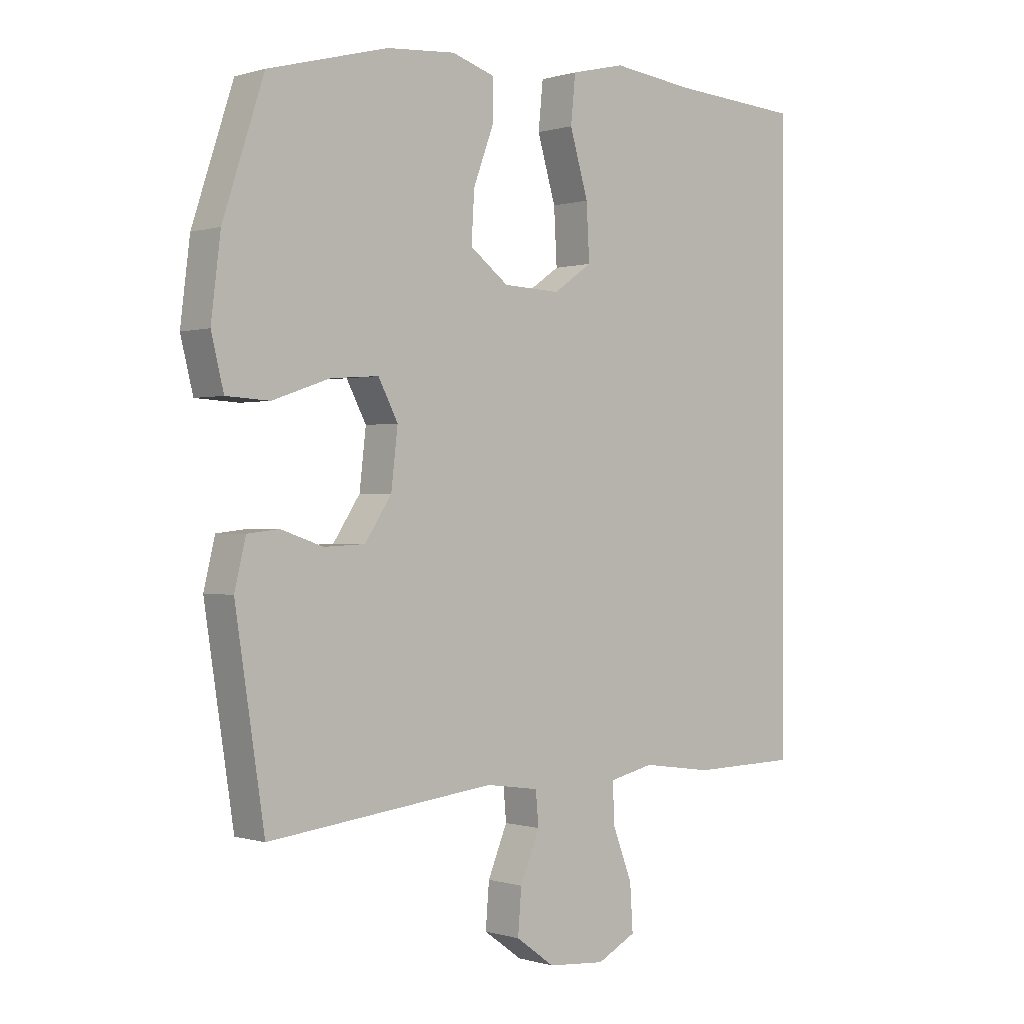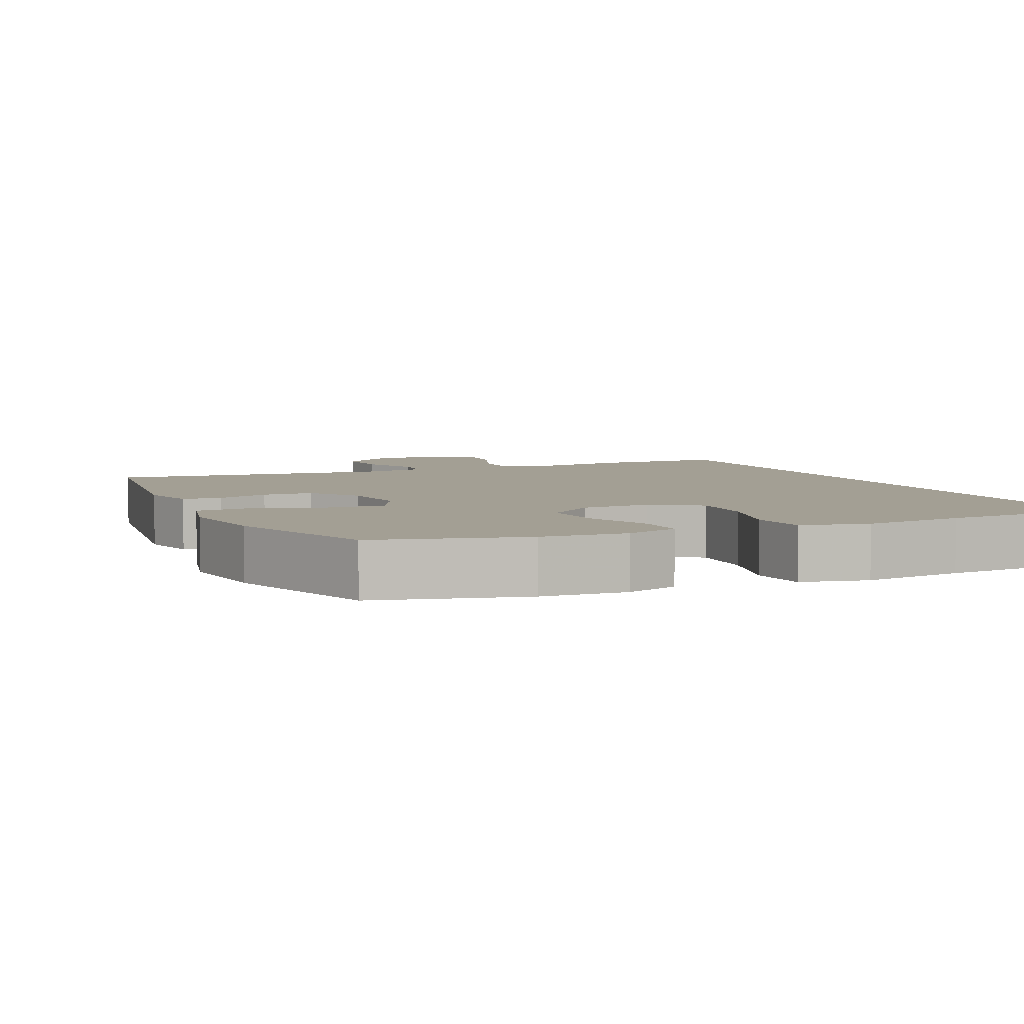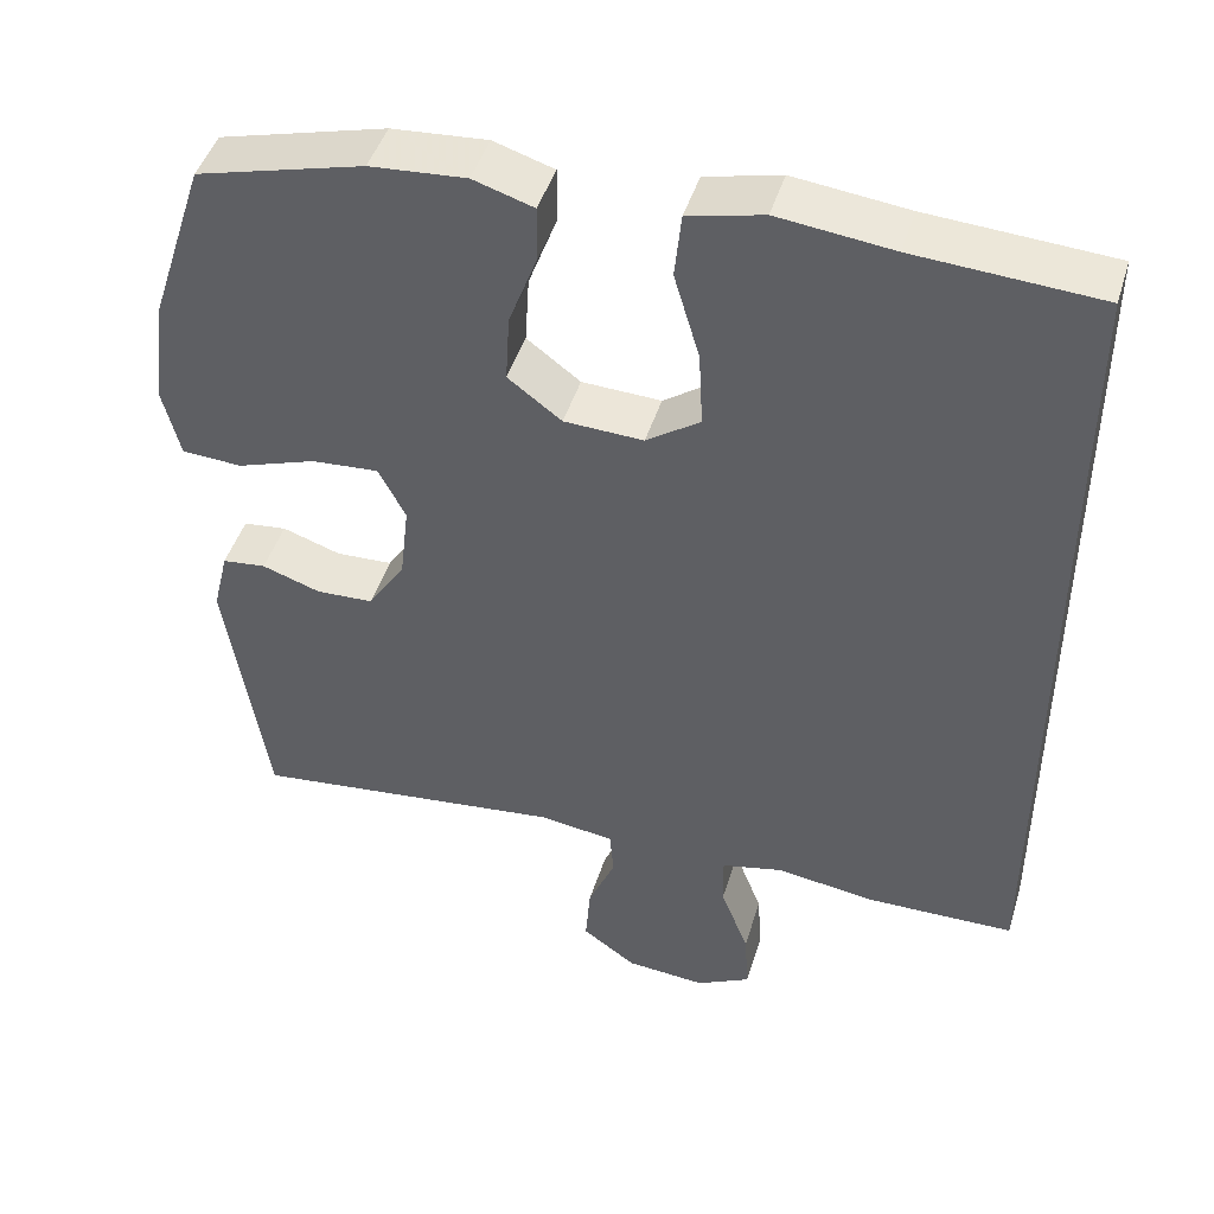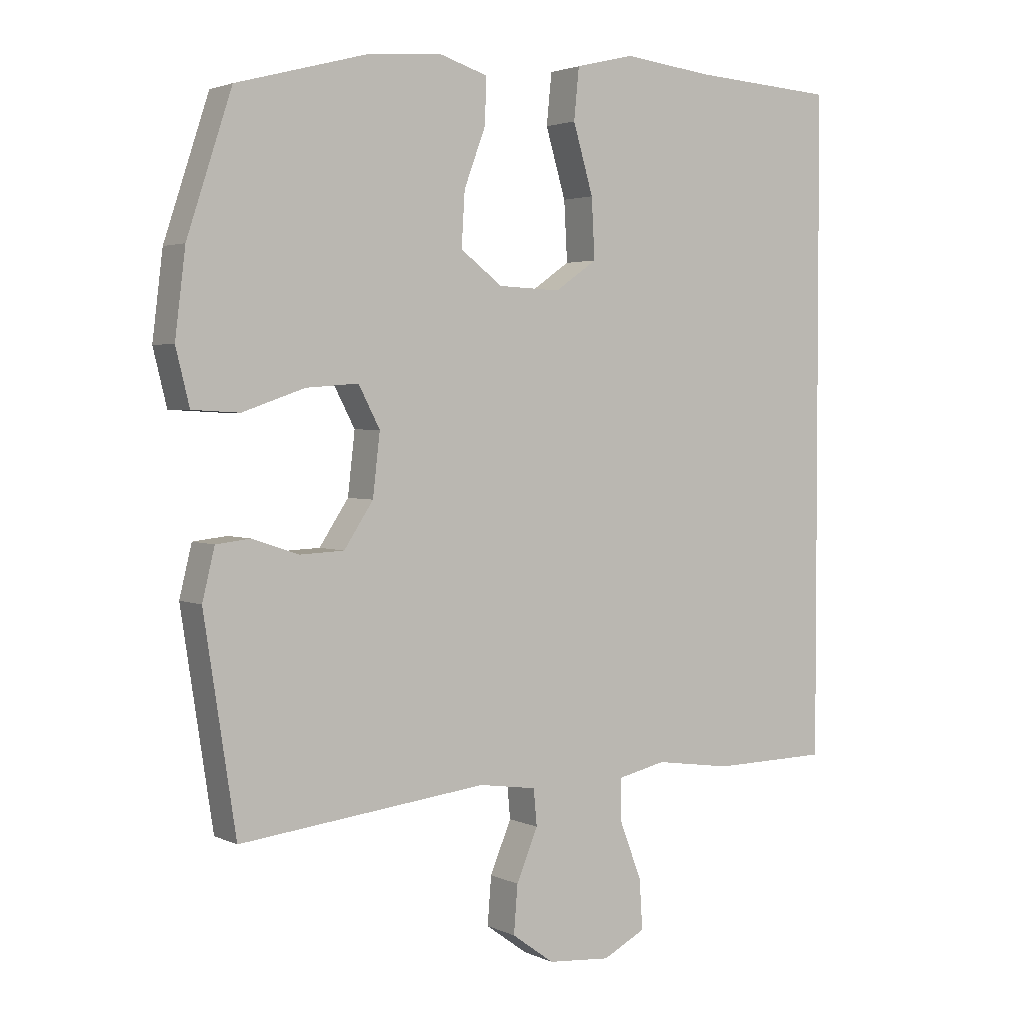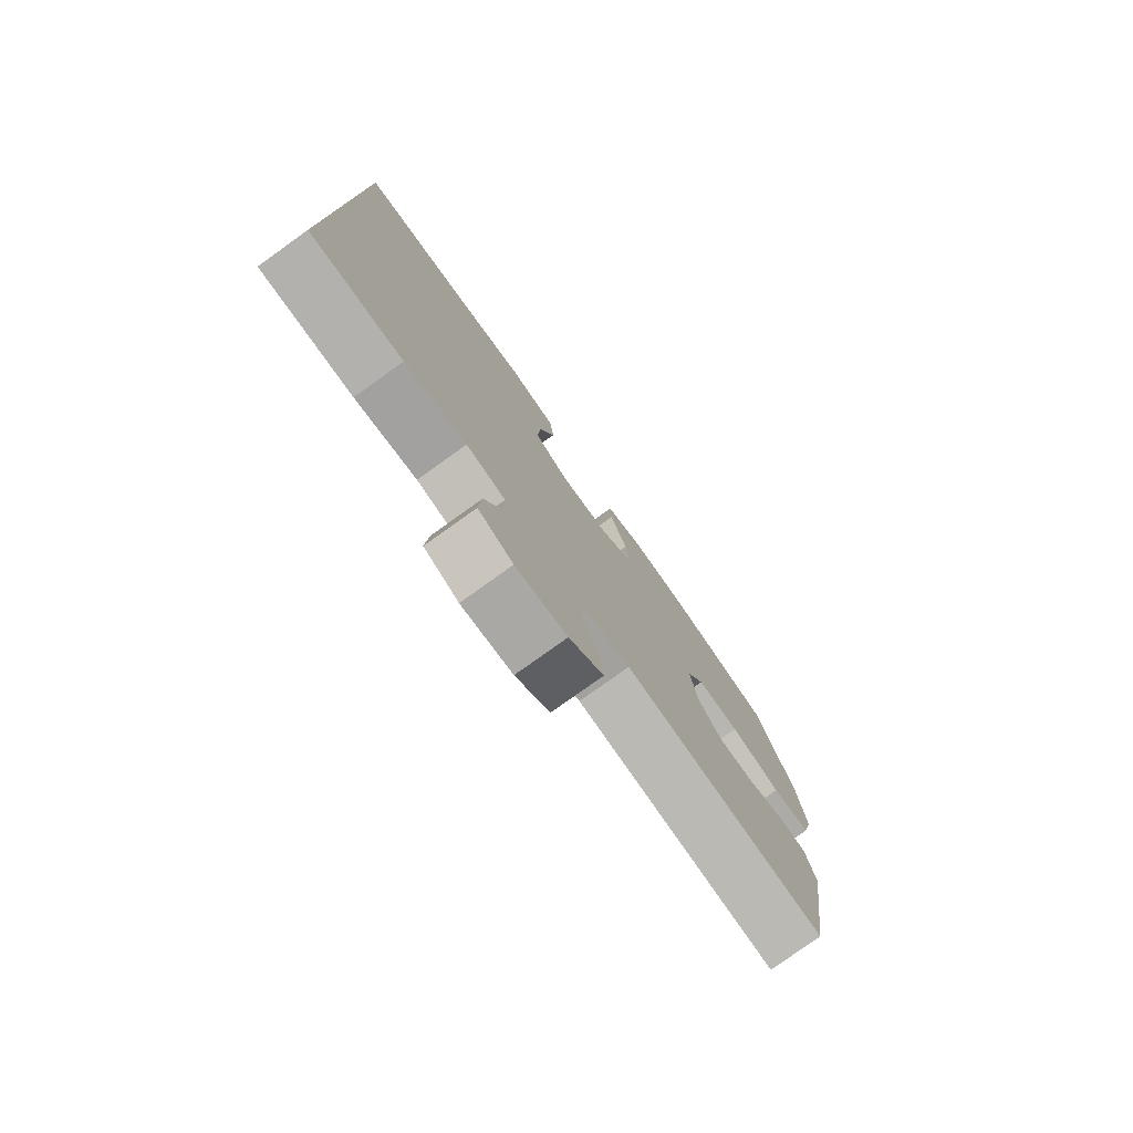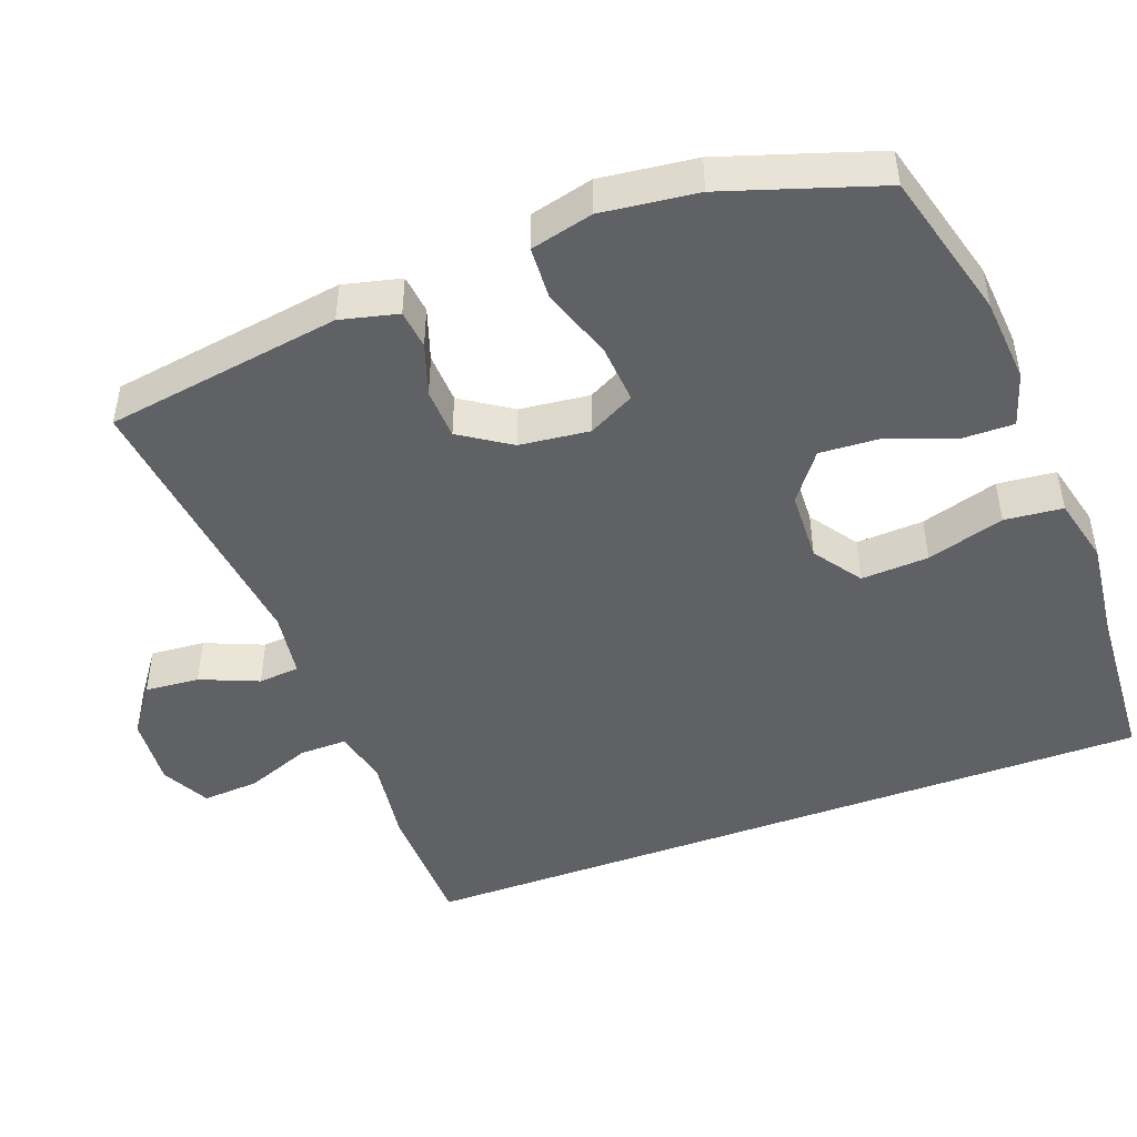
<metadata>
{"format":"obj","ext":"obj","renderer":"f3d","projection":"perspective","resolution":1024,"background":"white","views":[{"elev":-0.0,"azim":-41.6,"up":"+Z"},{"elev":5.4,"azim":-24.7,"up":"+Y"},{"elev":45.8,"azim":16.8,"up":"+Z"},{"elev":2.8,"azim":-33.2,"up":"+Z"},{"elev":-78.5,"azim":125.6,"up":"+Z"},{"elev":-46.8,"azim":-69.5,"up":"+Y"}]}
</metadata>
<code>
v 0.5 0.07 -0.465
v 0.32 0.07 -0.468
v 0.201 0.07 -0.451
v 0.126 0.07 -0.468
v 0.127 0.07 -0.533
v 0.161 0.07 -0.622
v 0.166 0.07 -0.699
v 0.1 0.07 -0.733
v 0.003 0.07 -0.725
v -0.062 0.07 -0.678
v -0.056 0.07 -0.604
v -0.023 0.07 -0.525
v -0.028 0.07 -0.469
v -0.117 0.07 -0.456
v -0.5 0.07 -0.5
v -0.549 0.07 -0.179
v -0.53 0.07 -0.101
v -0.477 0.07 -0.095
v -0.406 0.07 -0.119
v -0.337 0.07 -0.116
v -0.292 0.07 -0.048
v -0.281 0.07 0.047
v -0.314 0.07 0.11
v -0.395 0.07 0.104
v -0.491 0.07 0.071
v -0.564 0.07 0.075
v -0.585 0.07 0.16
v -0.569 0.07 0.29
v -0.5 0.07 0.5
v -0.298 0.07 0.554
v -0.182 0.07 0.563
v -0.109 0.07 0.54
v -0.11 0.07 0.471
v -0.144 0.07 0.38
v -0.149 0.07 0.297
v -0.084 0.07 0.248
v 0.012 0.07 0.244
v 0.077 0.07 0.289
v 0.072 0.07 0.381
v 0.041 0.07 0.486
v 0.049 0.07 0.565
v 0.14 0.07 0.587
v 0.278 0.07 0.571
v 0.5 0.07 0.557
v 0.5 0 -0.465
v 0.32 0 -0.468
v 0.201 0 -0.451
v 0.126 0 -0.468
v 0.127 0 -0.533
v 0.161 0 -0.622
v 0.166 0 -0.699
v 0.1 0 -0.733
v 0.003 0 -0.725
v -0.062 0 -0.678
v -0.056 0 -0.604
v -0.023 0 -0.525
v -0.028 0 -0.469
v -0.117 0 -0.456
v -0.5 0 -0.5
v -0.549 0 -0.179
v -0.53 0 -0.101
v -0.477 0 -0.095
v -0.406 0 -0.119
v -0.337 0 -0.116
v -0.292 0 -0.048
v -0.281 0 0.047
v -0.314 0 0.11
v -0.395 0 0.104
v -0.491 0 0.071
v -0.564 0 0.075
v -0.585 0 0.16
v -0.569 0 0.29
v -0.5 0 0.5
v -0.298 0 0.554
v -0.182 0 0.563
v -0.109 0 0.54
v -0.11 0 0.471
v -0.144 0 0.38
v -0.149 0 0.297
v -0.084 0 0.248
v 0.012 0 0.244
v 0.077 0 0.289
v 0.072 0 0.381
v 0.041 0 0.486
v 0.049 0 0.565
v 0.14 0 0.587
v 0.278 0 0.571
v 0.5 0 0.557
f 1 2 3
f 44 1 3
f 43 44 3
f 41 42 43
f 40 41 43
f 39 40 43
f 43 3 4
f 39 43 4
f 38 39 4
f 37 38 4 5
f 36 37 5
f 35 36 5
f 32 33 34
f 31 32 34
f 30 31 34
f 29 30 34
f 28 29 34
f 27 28 34
f 26 27 34
f 25 26 34
f 24 25 34
f 23 24 34 35
f 22 23 35 5
f 17 18 19
f 16 17 19
f 15 16 19
f 14 15 19
f 13 14 19 20
f 10 11 12
f 9 10 12
f 8 9 12
f 7 8 12
f 6 7 12
f 5 6 12
f 5 12 13
f 21 22 5 13
f 13 20 21
f 47 46 45
f 47 45 88
f 47 88 87
f 87 86 85
f 87 85 84
f 87 84 83
f 48 47 87
f 48 87 83
f 48 83 82
f 49 48 82 81
f 49 81 80
f 49 80 79
f 78 77 76
f 78 76 75
f 78 75 74
f 78 74 73
f 78 73 72
f 78 72 71
f 78 71 70
f 78 70 69
f 78 69 68
f 79 78 68 67
f 49 79 67 66
f 63 62 61
f 63 61 60
f 63 60 59
f 63 59 58
f 64 63 58 57
f 56 55 54
f 56 54 53
f 56 53 52
f 56 52 51
f 56 51 50
f 56 50 49
f 57 56 49
f 57 49 66 65
f 65 64 57
f 1 45 46 2
f 2 46 47 3
f 3 47 48 4
f 4 48 49 5
f 5 49 50 6
f 6 50 51 7
f 7 51 52 8
f 8 52 53 9
f 9 53 54 10
f 10 54 55 11
f 11 55 56 12
f 12 56 57 13
f 13 57 58 14
f 14 58 59 15
f 15 59 60 16
f 16 60 61 17
f 17 61 62 18
f 18 62 63 19
f 19 63 64 20
f 20 64 65 21
f 21 65 66 22
f 22 66 67 23
f 23 67 68 24
f 24 68 69 25
f 25 69 70 26
f 26 70 71 27
f 27 71 72 28
f 28 72 73 29
f 29 73 74 30
f 30 74 75 31
f 31 75 76 32
f 32 76 77 33
f 33 77 78 34
f 34 78 79 35
f 35 79 80 36
f 36 80 81 37
f 37 81 82 38
f 38 82 83 39
f 39 83 84 40
f 40 84 85 41
f 41 85 86 42
f 42 86 87 43
f 43 87 88 44
f 44 88 45 1

</code>
